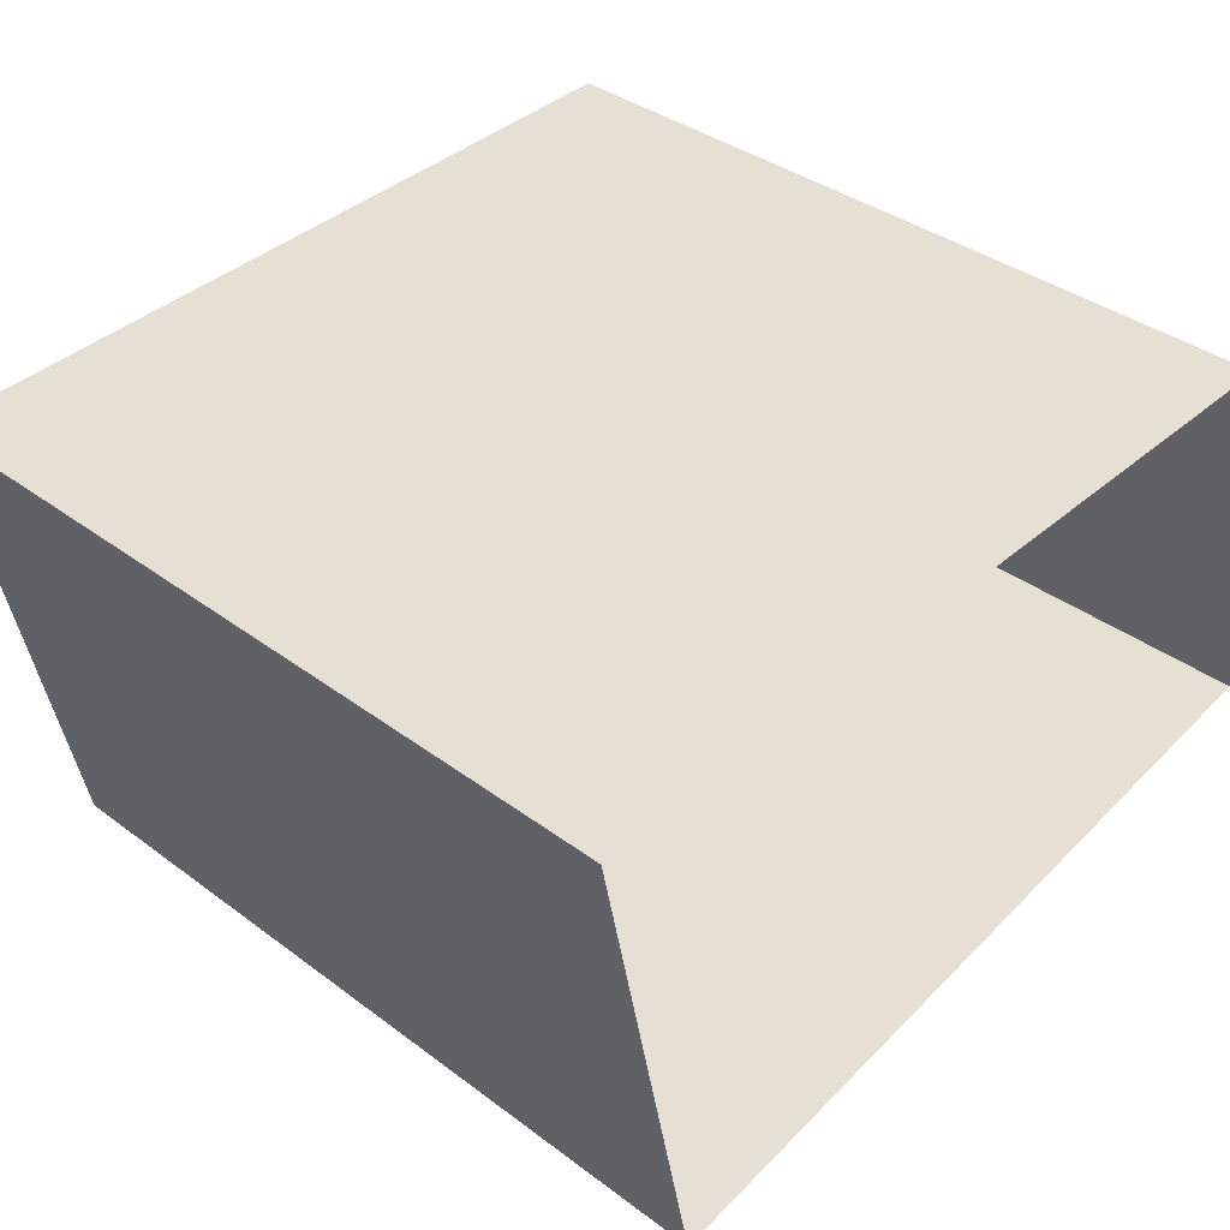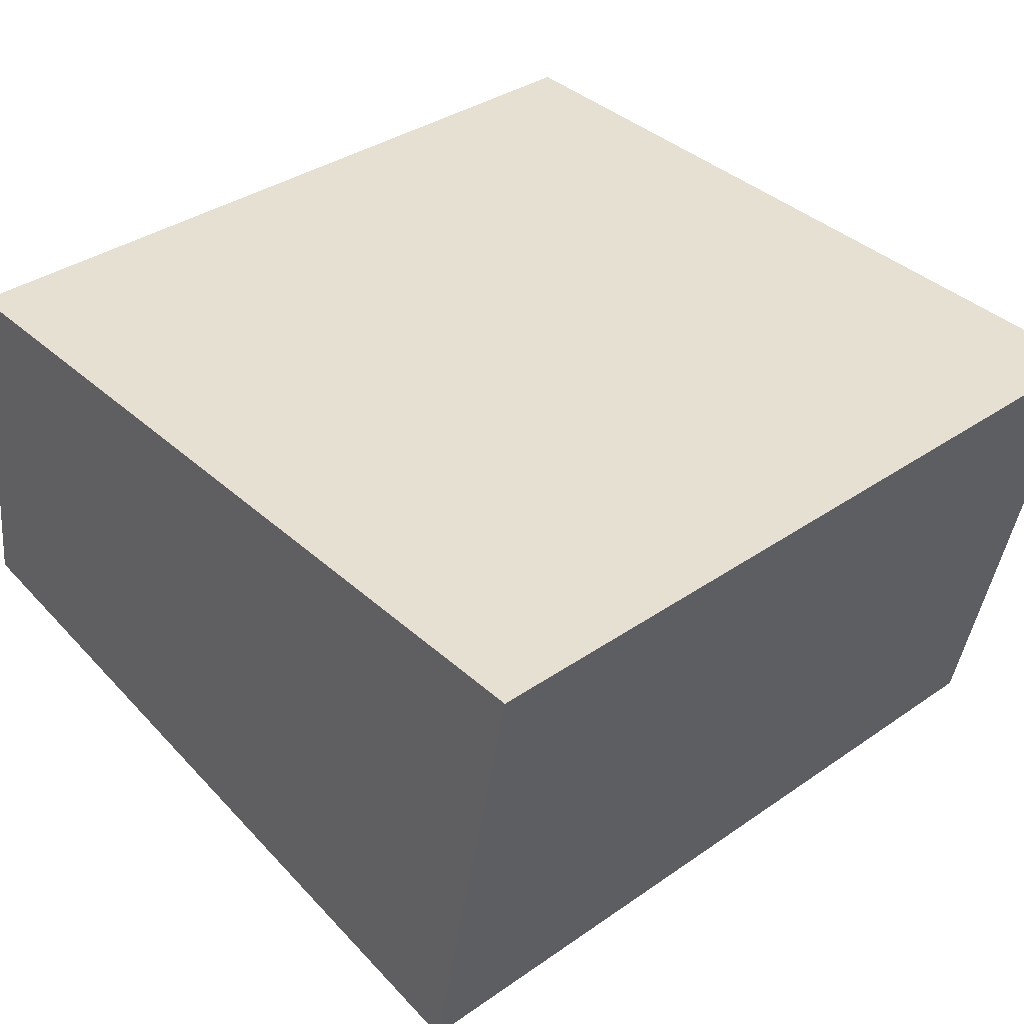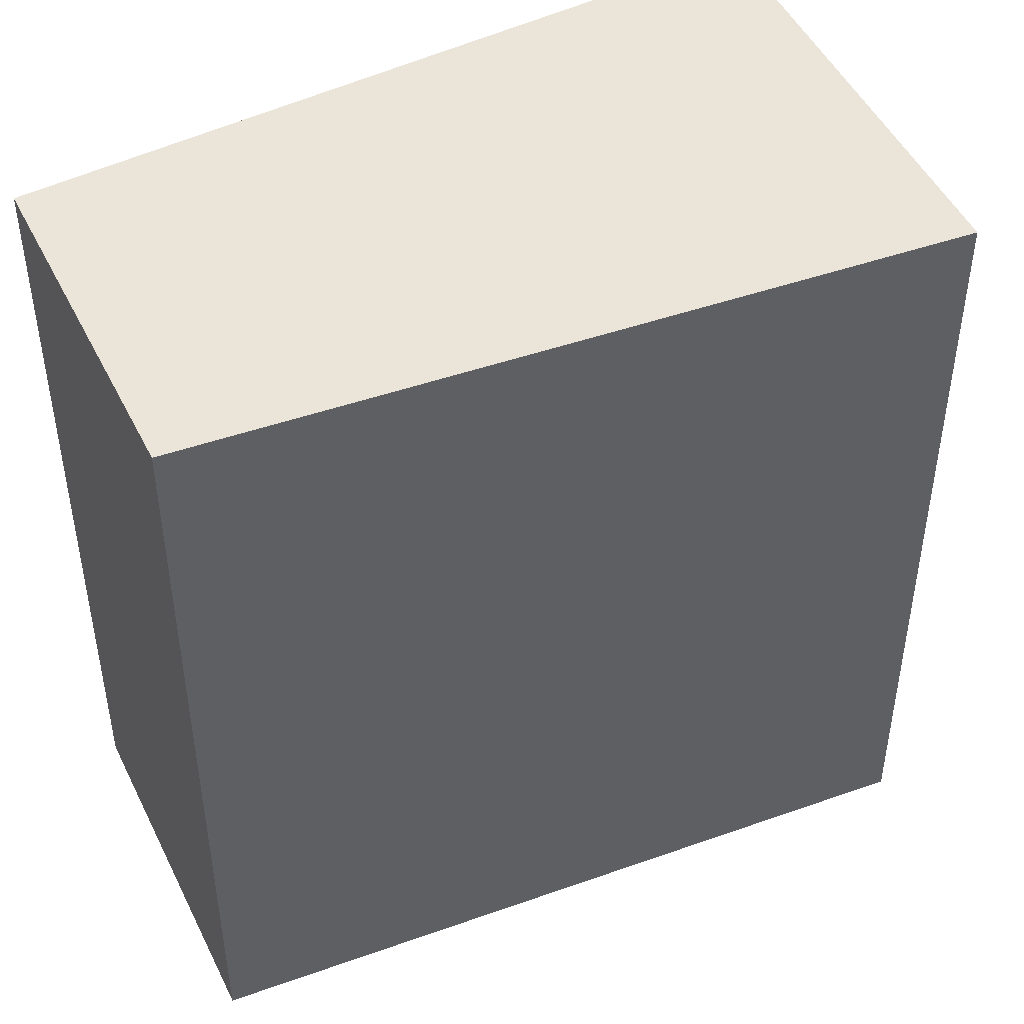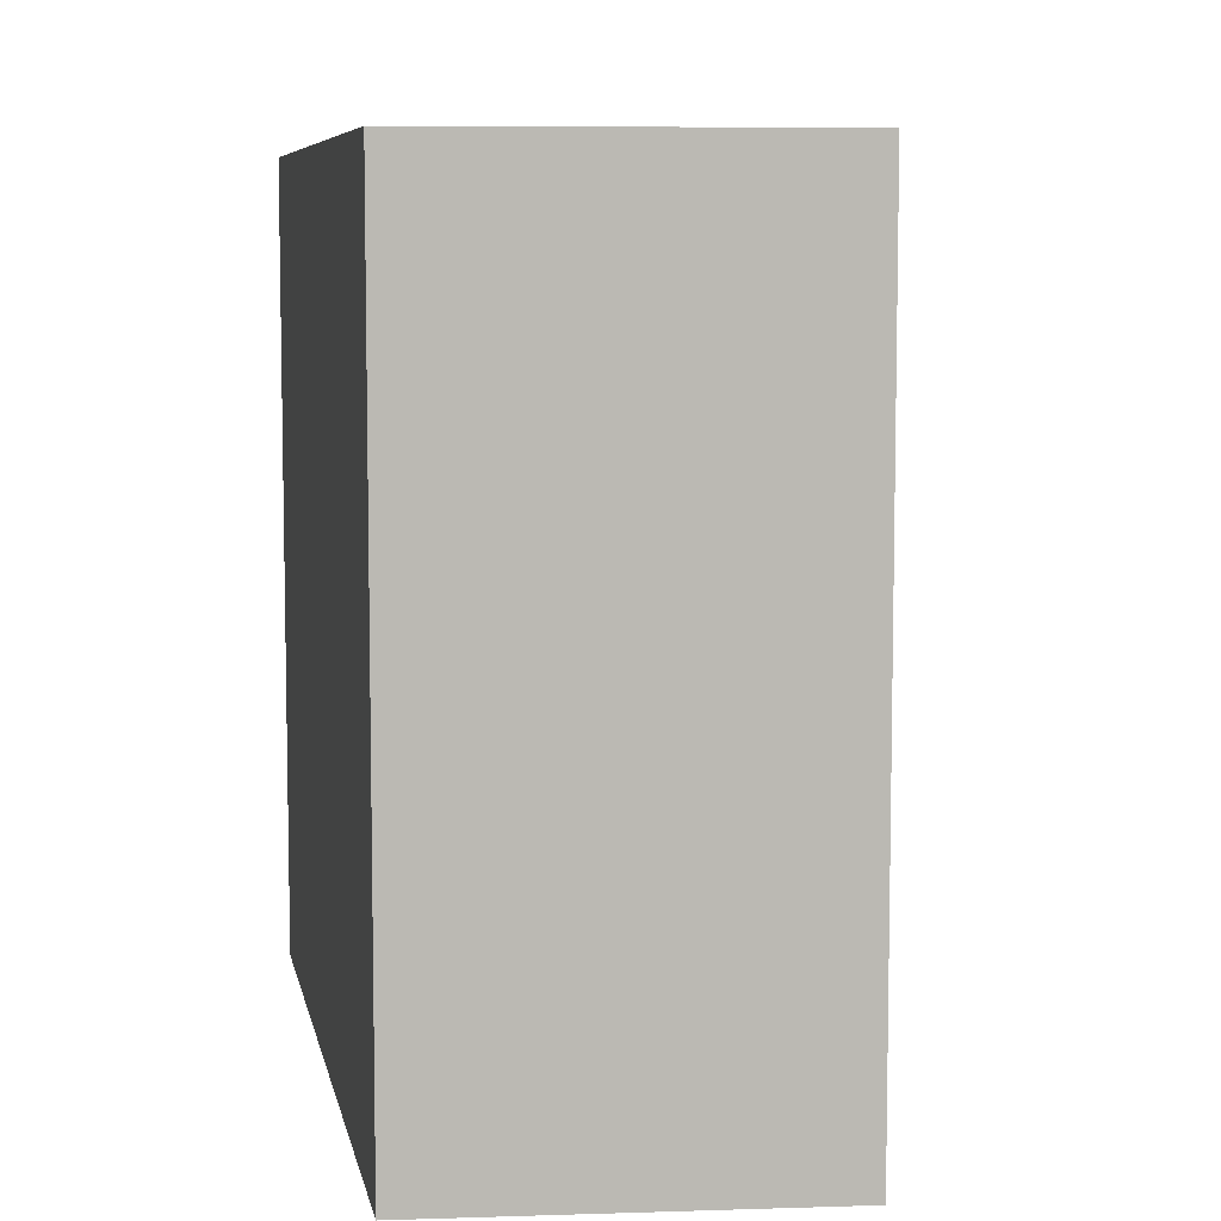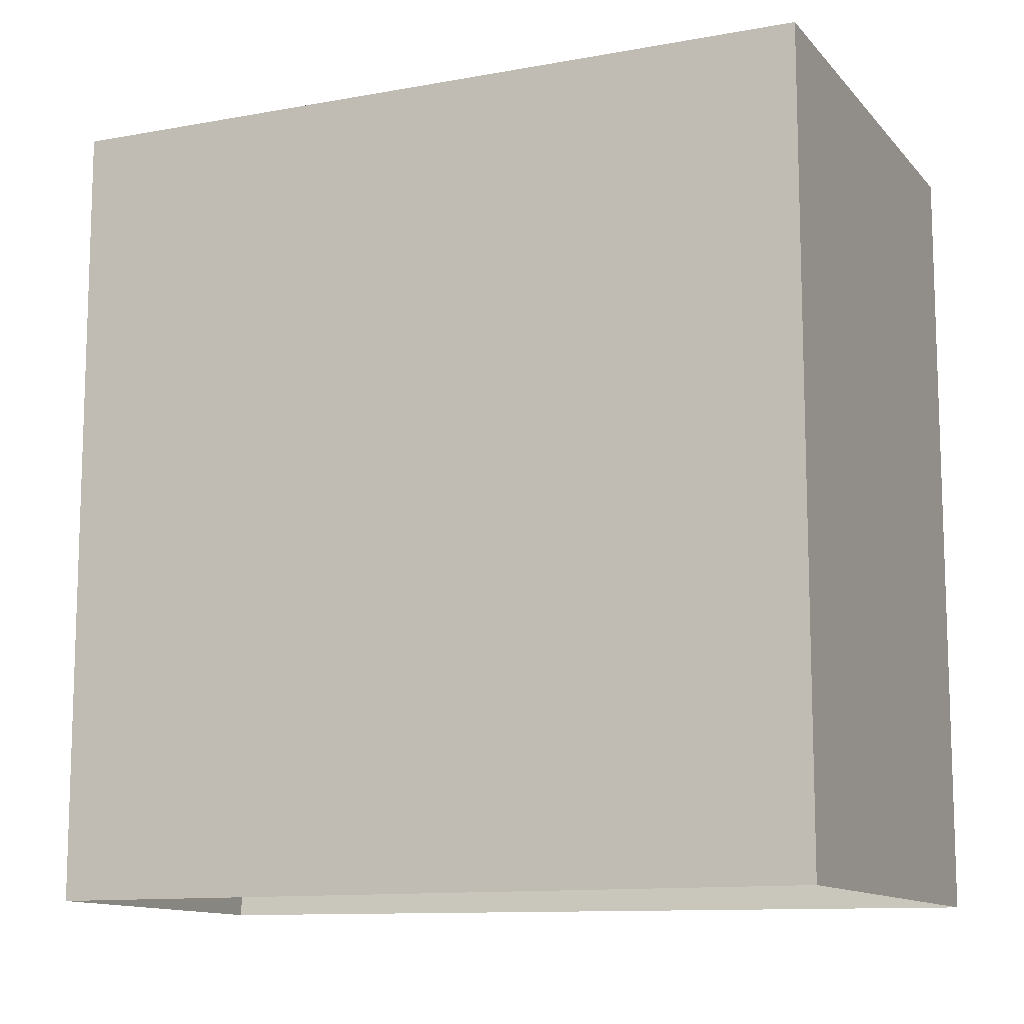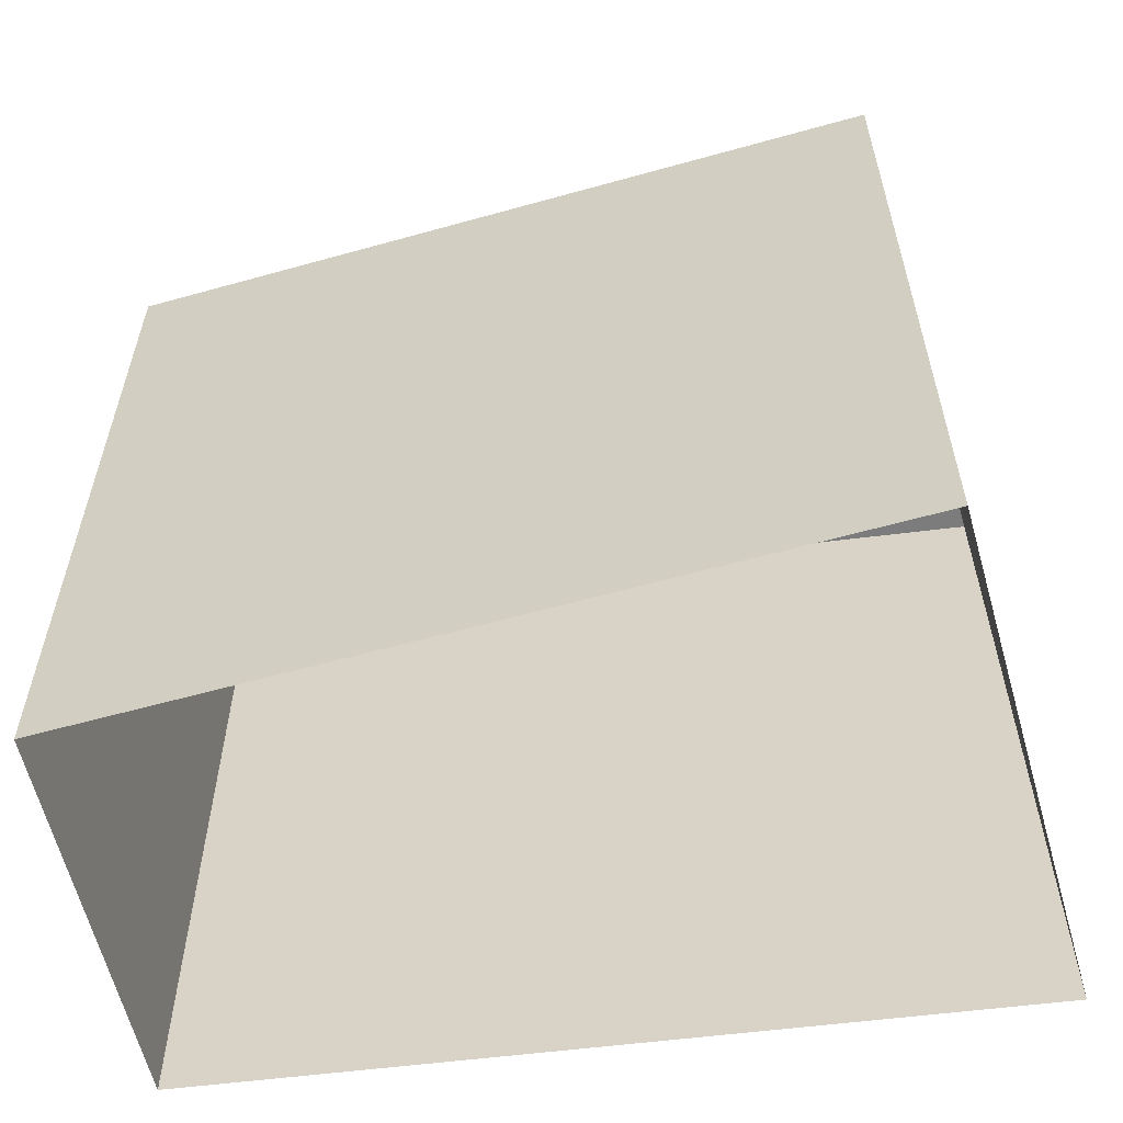
<metadata>
{"format":"obj","ext":"obj","renderer":"f3d","projection":"perspective","resolution":1024,"background":"white","views":[{"elev":37.2,"azim":133.8,"up":"+Y"},{"elev":36.0,"azim":47.8,"up":"+Y"},{"elev":45.4,"azim":-33.6,"up":"+Z"},{"elev":7.4,"azim":-103.4,"up":"+Z"},{"elev":-11.7,"azim":12.6,"up":"+Z"},{"elev":-58.9,"azim":4.7,"up":"+Z"}]}
</metadata>
<code>
v -8.914e+04 -9.985e+04 6.27
v -8.915e+04 -9.984e+04 6.27
v -8.914e+04 -9.984e+04 6.27
v -8.915e+04 -9.984e+04 6.27
v -8.915e+04 -9.984e+04 11.05
v -8.914e+04 -9.985e+04 11.05
v -8.914e+04 -9.984e+04 11.05
v -8.915e+04 -9.984e+04 11.05
f 1 2 3
f 1 4 2
f 5 6 7
f 5 8 6
f 5 2 4
f 8 5 4
f 5 3 2
f 5 7 3
f 6 4 1
f 6 8 4
f 7 1 3
f 7 6 1

</code>
